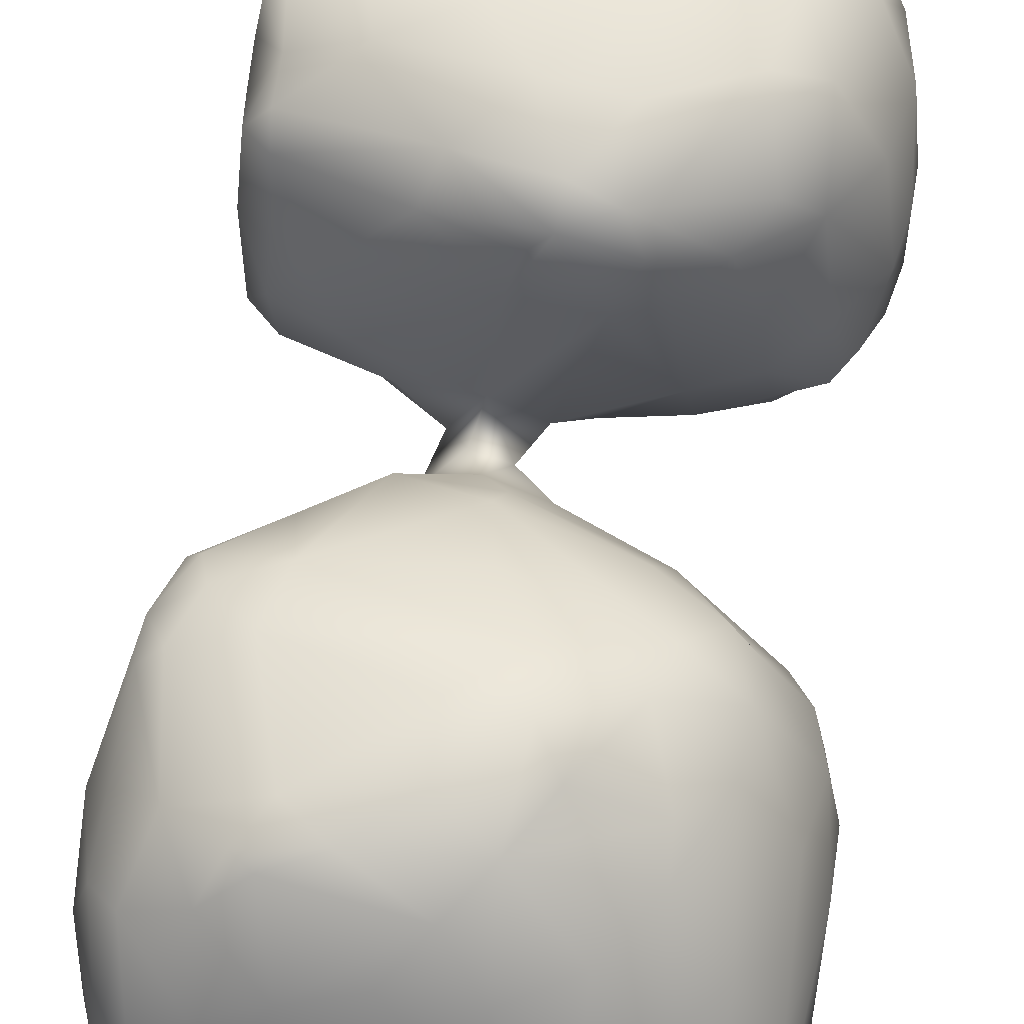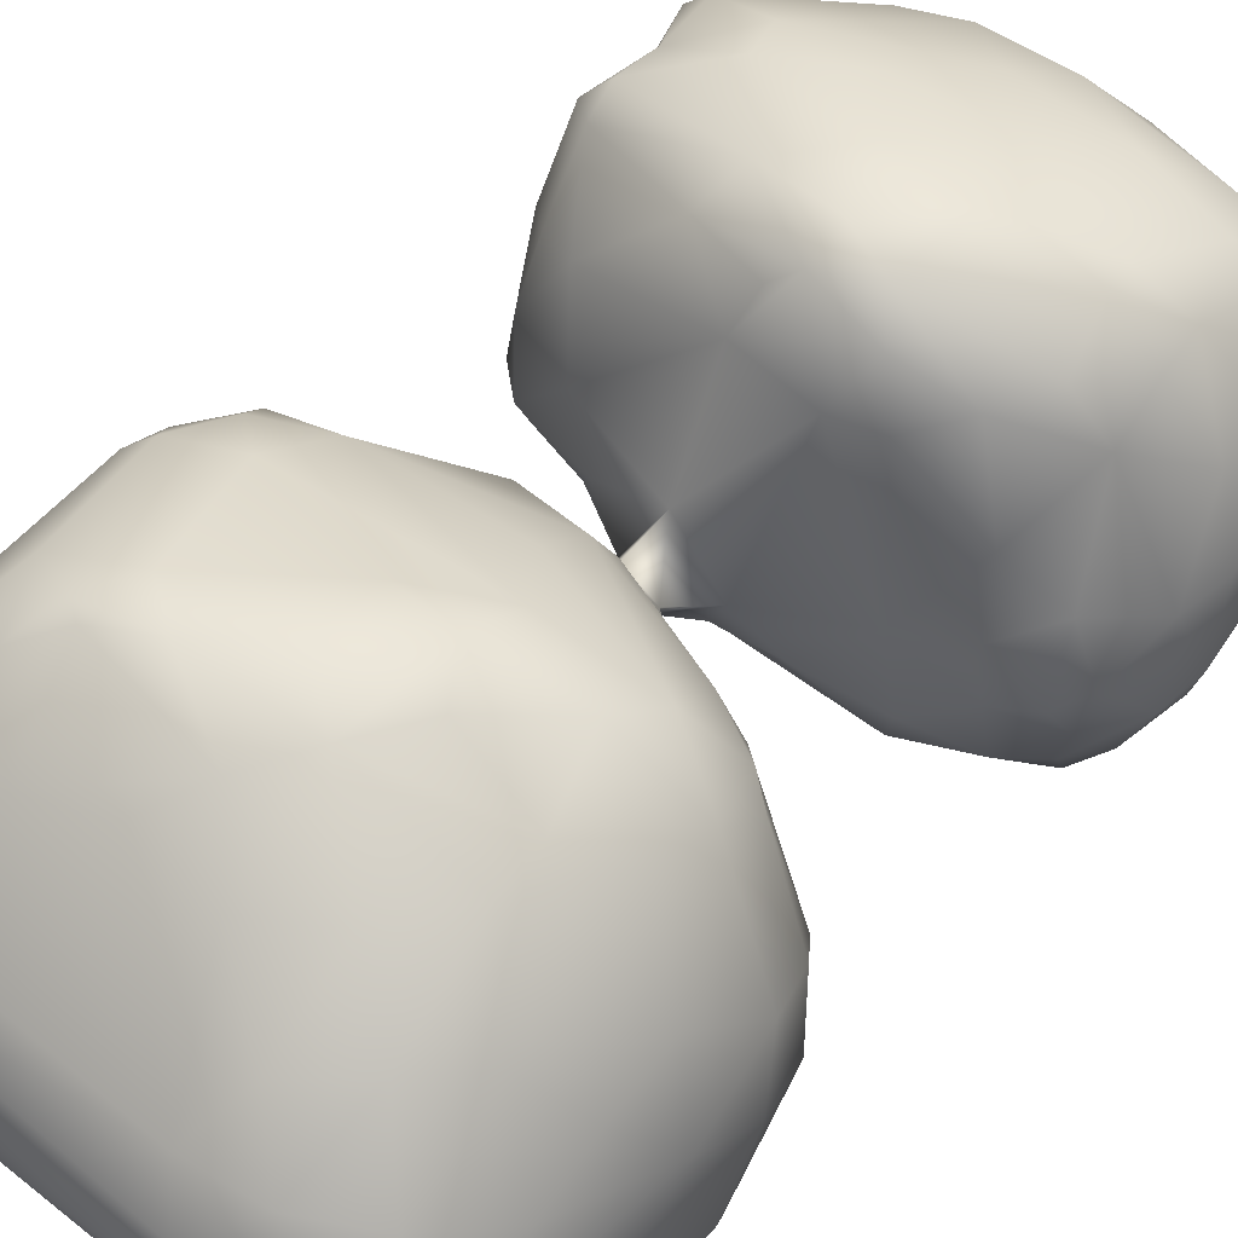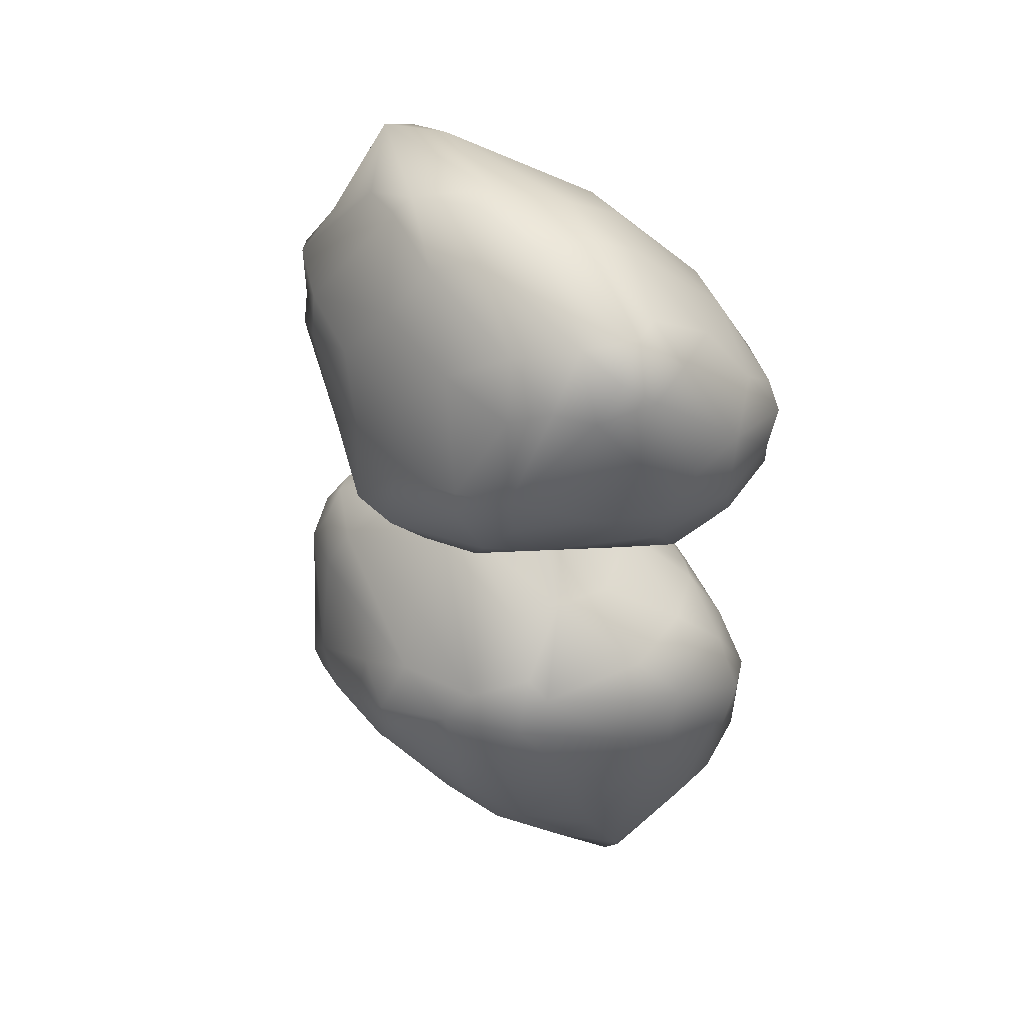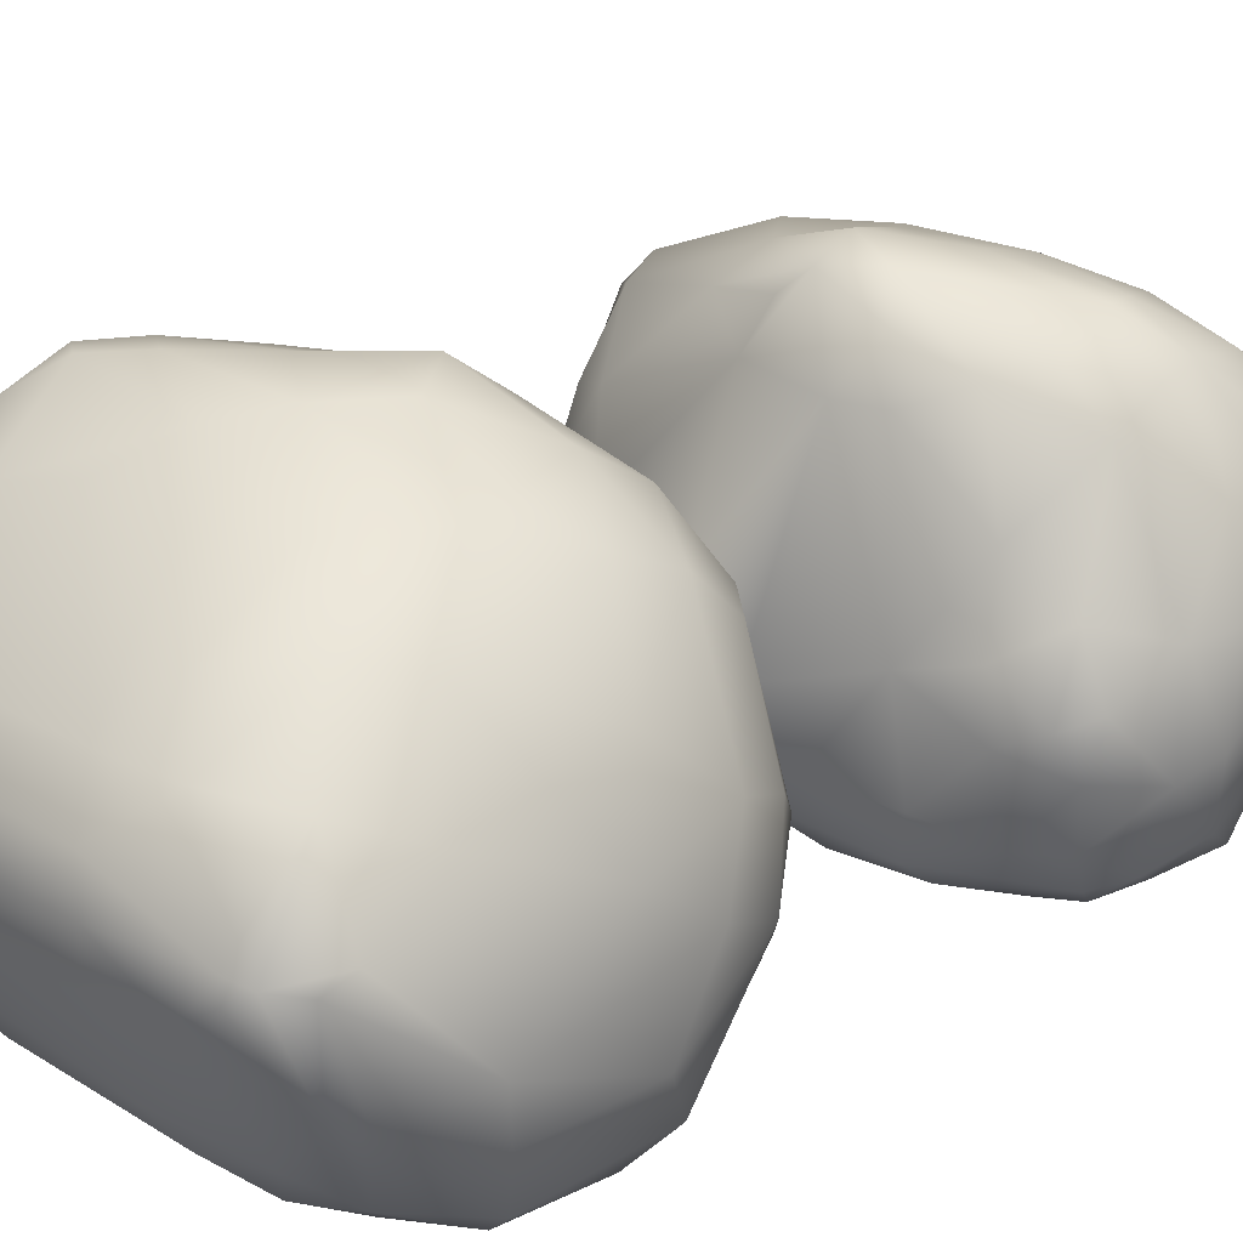
<metadata>
{"format":"obj","ext":"obj","renderer":"f3d","projection":"perspective","resolution":1024,"background":"white","views":[{"elev":78.8,"azim":-171.8,"up":"+Y"},{"elev":55.5,"azim":-139.6,"up":"+Y"},{"elev":52.6,"azim":-125.4,"up":"+Z"},{"elev":22.4,"azim":-135.0,"up":"+Y"}]}
</metadata>
<code>
o Mamillary-bodies_mamillary-bodies.001
v -11.84 -4.263 -8.586
v -11.27 -4.894 -8.573
v -12.15 -4.311 -8.503
v -10.52 -4.263 -8.78
v -10.29 -4.966 -8.664
v -8.039 -4.846 -8.716
v -7.22 -4.268 -8.745
v -6.402 -4.834 -8.441
v -6.021 -4.35 -8.495
v -10.32 -3.773 -8.649
v -6.895 -3.729 -8.591
v -6.155 -3.711 -8.416
v -5.632 -3.903 -8.003
v -11.86 -6.707 -7.285
v -12.37 -5.702 -7.66
v -12.13 -5.607 -7.913
v -11.49 -6.289 -7.845
v -10.22 -6.119 -8.122
v -10.4 -6.615 -7.748
v -7.72 -6.744 -7.512
v -6.973 -5.921 -8.074
v -6.065 -6.313 -7.569
v -8.59 -5.435 -8.479
v -6.592 -5.484 -8.253
v -5.742 -4.89 -8.04
v -12.37 -4.419 -8.15
v -5.286 -4.489 -7.238
v -12.45 -4.273 -7.799
v -11.75 -3.409 -7.582
v -10.96 -3.258 -8.096
v -10.04 -3.211 -8.248
v -6.798 -3.225 -8.226
v -6 -3.038 -7.731
v -10.37 -2.667 -7.562
v -7.396 -2.149 -7.166
v -6.583 -2.477 -7.401
v -11.18 -7.315 -6.63
v -10.88 -7.015 -7.298
v -8.86 -7.451 -6.475
v -7.95 -7.195 -6.968
v -7.259 -7.45 -5.921
v -6.914 -7.164 -6.616
v -12.32 -6.988 -6.296
v -12.67 -6.159 -6.579
v -6.403 -6.823 -6.811
v -5.734 -6.458 -6.735
v -5.632 -5.772 -7.474
v -5.452 -6.079 -6.494
v -12.74 -5.5 -6.679
v -5.256 -5.28 -6.68
v -12.34 -3.788 -6.721
v -5.168 -3.644 -6.478
v -11.72 -2.759 -6.256
v -11.13 -2.551 -6.939
v -9.419 -2.082 -6.921
v -8.328 -1.954 -6.909
v -5.767 -2.329 -6.491
v -5.393 -2.726 -6.239
v -10.32 -2.022 -6.42
v -6.537 -1.859 -6.397
v -11.03 -7.544 -5.849
v -12.03 -7.234 -6.244
v -8.02 -7.613 -5.474
v -6.248 -7.101 -5.343
v -12.69 -4.439 -5.23
v -5.047 -4.234 -5.334
v -12.3 -3.498 -5.87
v -5.123 -3.395 -5.263
v -10.95 -1.982 -5.536
v -9.339 -1.417 -5.559
v -8.839 -1.559 -6.233
v -7.094 -1.442 -6.014
v -6.056 -1.961 -5.487
v -6.812 -1.456 -5.819
v -7.79 -1.32 -5.69
v -12.05 -7.291 -4.871
v -12.53 -6.747 -4.614
v -11.26 -7.519 -5.035
v -8.875 -7.654 -4.73
v -7.213 -7.505 -4.845
v -12.74 -6.108 -4.98
v -5.572 -6.428 -4.458
v -5.345 -5.883 -4.319
v -12.74 -5.045 -4.384
v -5.104 -4.674 -4.267
v -12.26 -3.411 -4.883
v -11.49 -2.364 -4.372
v -5.531 -2.475 -4.103
v -10.92 -1.912 -4.909
v -9.824 -1.434 -4.782
v -7.188 -1.443 -5.26
v -5.817 -2.225 -3.917
v -9.47 -1.291 -4.216
v -8.582 -1.314 -4.991
v -11.3 -7.318 -4.217
v -10.24 -7.37 -3.867
v -8.787 -7.593 -4.076
v -7.486 -7.382 -3.789
v -6.591 -7.147 -3.989
v -5.829 -6.58 -3.855
v -12.52 -5.378 -3.581
v -12.5 -4.203 -3.96
v -11.57 -2.712 -3.611
v -5.525 -2.731 -3.55
v -10.53 -1.916 -3.794
v -8.572 -1.562 -4.092
v -6.685 -2.008 -3.666
v -11.98 -6.709 -3.718
v -10.91 -6.868 -3.211
v -10.59 -7.014 -3.262
v -8.803 -7.334 -3.286
v -7.766 -7.064 -2.85
v -6.439 -6.7 -3.107
v -6.922 -6.947 -3.151
v -11.6 -6.021 -2.91
v -5.79 -5.943 -3.185
v -12.12 -5.802 -3.219
v -5.371 -4.657 -3.436
v -12.29 -4.464 -3.281
v -11.61 -3.258 -3.037
v -5.778 -3.067 -2.874
v -11.26 -3.139 -2.766
v -10.74 -2.328 -3.155
v -6.106 -2.38 -3.226
v -5.963 -2.789 -2.859
v -9.449 -1.831 -3.437
v -6.927 -2.337 -2.871
v -8.821 -6.514 -2.24
v -7.35 -6.709 -2.627
v -9.98 -6.173 -2.416
v -9.012 -5.667 -1.522
v -7.982 -5.994 -1.823
v -7.465 -5.846 -1.975
v -6.671 -6.234 -2.664
v -11.99 -4.874 -2.866
v -10.76 -5.07 -2.285
v -9.476 -5.088 -1.608
v -6.895 -5.283 -2.103
v -5.999 -5.195 -2.781
v -10.66 -4.17 -2.103
v -6.079 -4.34 -2.527
v -7.173 -4.315 -1.79
v -10.4 -3.461 -2.227
v -8.86 -3.613 -1.65
v -8.715 -3.214 -1.848
v -6.748 -3.489 -2.202
v -7.658 -3.582 -1.633
v -8.869 -2.382 -2.648
v -8.329 -5.745 -1.359
v -8.566 -5.699 -0.7961
v -8.837 -5.03 -1.063
v -8.032 -5.387 -0.6897
v -7.851 -5.082 -1.435
v -9.312 -4.586 -1.506
v -8.318 -4.881 -0.9824
v -8.532 -4.409 -1.344
v -10.54 -6.856 0.1641
v -9.266 -7.299 0.6211
v -10.6 -7.166 0.5444
v -8.736 -6.777 0.07412
v -11.54 -6.466 0.3718
v -10.69 -6.274 0.04761
v -9.627 -6.162 -0.169
v -8.749 -6.229 -0.2519
v -7.607 -6.368 0.1178
v -5.648 -5.596 0.4903
v -6.07 -6.168 0.3792
v -6.063 -5.568 0.1265
v -12.18 -5.719 0.6301
v -12.32 -5.051 0.728
v -12.06 -5.183 0.3496
v -11.5 -5.45 0.1849
v -10.53 -4.937 -0.02438
v -9.142 -5.352 -0.4844
v -7.443 -5.098 -0.3359
v -7.036 -5.812 -0.01339
v -11.34 -4.732 0.2572
v -8.449 -4.514 -0.4729
v -6.972 -4.335 -0.1379
v -5.984 -4.432 0.2654
v -5.594 -3.918 1.016
v -9.618 -2.696 0.09064
v -8.549 -2.583 0.1161
v -6.572 -3.364 0.3797
v -6.051 -3.526 0.5911
v -10.21 -2.711 0.2772
v -10.76 -2.462 0.8048
v -9.906 -2.095 0.5491
v -8.992 -1.749 0.5888
v -8.688 -2.039 0.4318
v -11.81 -7.181 1.261
v -12.26 -6.829 1.409
v -11.98 -6.925 0.9688
v -10.98 -7.506 1.509
v -9.067 -7.557 1.457
v -6.861 -6.793 0.8479
v -7.072 -7.198 1.557
v -6.123 -6.544 1.158
v -12.02 -6.504 0.7828
v -12.61 -5.829 1.377
v -5.627 -5.805 0.8736
v -5.507 -4.976 1.144
v -12.54 -4.56 1.537
v -11.94 -4.329 0.7974
v -11.22 -3.743 0.5589
v -11.66 -2.92 1.503
v -7.573 -2.298 0.7952
v -5.988 -2.723 1.286
v -5.644 -2.869 1.568
v -11.15 -2.353 1.443
v -9.611 -1.695 0.9114
v -7.799 -1.914 1.358
v -5.953 -2.497 1.702
v -9.003 -1.506 1.082
v -11.91 -7.184 2.013
v -12.47 -6.598 2.174
v -9.956 -7.586 2.077
v -7.928 -7.392 2.371
v -6.563 -6.924 2.355
v -12.73 -5.664 1.928
v -5.989 -5.909 2.246
v -6.387 -6.596 2.512
v -5.714 -5.13 2.063
v -12.65 -4.549 2.202
v -5.543 -4.15 1.998
v -12.25 -3.548 2.387
v -5.559 -3.41 2.091
v -11.61 -2.582 2.207
v -5.966 -2.587 2.324
v -10.93 -2.034 2.283
v -9.662 -1.767 2.079
v -8.575 -1.828 2.202
v -6.897 -2.127 2.444
v -12.31 -6.895 2.618
v -10.99 -7.413 2.519
v -11.92 -7.008 2.842
v -9.031 -7.384 2.905
v -7.653 -7.067 3.119
v -6.927 -6.909 2.792
v -12.55 -5.888 2.924
v -6.215 -6.297 3.048
v -6.109 -6.236 2.766
v -5.625 -5.141 3.583
v -12.7 -5.026 2.854
v -5.553 -4.922 3.146
v -12.5 -4.124 3.448
v -5.505 -3.963 3.323
v -11.55 -2.533 2.801
v -5.561 -3.309 2.707
v -5.64 -2.85 3.049
v -10.85 -2.072 2.662
v -9.37 -2.113 3.225
v -7.929 -2.098 3.014
v -6.711 -2.318 3.042
v -5.883 -2.638 3.163
v -10.79 -6.924 3.521
v -9.93 -7.159 3.391
v -7.942 -6.657 3.77
v -12.01 -6.493 3.338
v -11.55 -5.993 4.194
v -9.125 -6.229 4.487
v -6.721 -6.264 3.617
v -6.101 -5.749 3.756
v -12.06 -5.149 4.48
v -12.31 -4.485 4.404
v -5.683 -4.267 4.506
v -12 -3.691 4.177
v -11.58 -3.254 4.277
v -6.831 -3.387 4.707
v -5.925 -4.24 4.932
v -5.863 -3.254 3.663
v -11.12 -2.802 3.979
v -8.521 -2.538 4.071
v -10.01 -2.538 4.077
v -7.59 -3.284 4.948
v -10.16 -5.657 4.929
v -11.48 -5.029 4.984
v -9.11 -5.371 5.156
v -6.526 -4.937 4.846
v -5.997 -4.714 4.727
v -11.98 -4.07 4.754
v -11.33 -3.896 4.959
v -10.71 -3.146 4.708
v -8.848 -3.092 4.899
v -9.967 -5.03 5.294
v -8.383 -4.474 5.376
v -11.69 -4.607 5.041
v -9.843 -4.281 5.391
v -8.601 -4.091 5.415
v -9.405 -3.593 5.249
v -7.687 -3.568 5.166
f 1 2 3
f 2 1 4
f 4 5 2
f 4 6 5
f 6 4 7
f 7 8 6
f 8 7 9
f 1 10 4
f 7 4 10
f 10 11 7
f 9 7 11
f 11 12 9
f 12 13 9
f 14 15 16
f 14 16 17
f 18 19 17
f 18 20 19
f 20 18 21
f 21 22 20
f 2 17 16
f 18 17 2
f 2 5 18
f 5 23 18
f 21 18 23
f 23 24 21
f 24 25 22
f 22 21 24
f 16 3 2
f 16 26 3
f 6 23 5
f 6 24 23
f 24 6 8
f 8 9 25
f 25 24 8
f 25 9 13
f 13 27 25
f 3 26 28
f 29 30 1
f 1 3 29
f 3 28 29
f 10 1 30
f 30 31 10
f 11 10 31
f 31 32 11
f 12 11 32
f 32 33 12
f 13 12 33
f 30 34 31
f 31 35 32
f 35 36 32
f 33 32 36
f 37 14 38
f 38 39 37
f 39 38 40
f 40 41 39
f 42 41 40
f 15 14 43
f 43 44 15
f 17 38 14
f 38 17 19
f 38 19 20
f 20 40 38
f 20 22 45
f 45 42 20
f 42 40 20
f 22 46 45
f 46 22 47
f 47 48 46
f 15 44 49
f 22 25 47
f 50 48 47
f 26 15 49
f 49 28 26
f 15 26 16
f 50 25 27
f 50 47 25
f 29 28 51
f 13 52 27
f 29 51 53
f 53 54 29
f 54 30 29
f 34 30 54
f 34 55 31
f 55 56 31
f 35 31 56
f 36 57 33
f 58 52 13
f 13 57 58
f 13 33 57
f 54 59 34
f 55 34 59
f 35 60 36
f 57 36 60
f 37 61 62
f 62 14 37
f 61 37 39
f 39 63 61
f 63 39 41
f 64 41 42
f 62 43 14
f 46 64 45
f 64 42 45
f 49 65 28
f 27 66 50
f 51 28 65
f 65 67 51
f 66 27 52
f 52 68 66
f 53 51 67
f 68 52 58
f 53 69 54
f 59 54 69
f 70 71 55
f 55 59 70
f 59 69 70
f 56 55 71
f 35 56 71
f 71 72 35
f 60 35 72
f 73 57 60
f 60 74 73
f 60 72 74
f 57 73 58
f 70 75 71
f 72 71 75
f 75 74 72
f 43 62 76
f 76 77 43
f 76 62 61
f 61 78 76
f 61 79 78
f 79 61 63
f 63 80 79
f 80 63 41
f 80 41 64
f 44 43 77
f 77 81 44
f 46 82 64
f 82 46 48
f 48 83 82
f 49 44 81
f 81 84 49
f 83 48 50
f 50 85 83
f 65 49 84
f 85 50 66
f 65 86 67
f 53 67 86
f 86 87 53
f 58 88 68
f 69 53 87
f 87 89 69
f 70 69 89
f 89 90 70
f 91 92 73
f 73 74 91
f 88 58 73
f 73 92 88
f 90 93 70
f 75 70 94
f 70 93 94
f 94 91 75
f 74 75 91
f 78 95 76
f 78 96 95
f 96 78 79
f 79 97 96
f 97 79 80
f 80 98 97
f 80 99 98
f 99 80 64
f 64 100 99
f 77 101 81
f 100 64 82
f 84 81 101
f 84 102 65
f 86 65 102
f 102 103 86
f 85 66 68
f 68 104 85
f 87 86 103
f 104 68 88
f 87 105 89
f 90 89 105
f 105 93 90
f 106 91 94
f 94 93 106
f 106 107 91
f 92 91 107
f 108 77 76
f 108 76 95
f 95 109 108
f 109 95 96
f 96 110 109
f 96 97 111
f 111 110 96
f 111 97 98
f 98 112 111
f 99 113 114
f 114 98 99
f 114 112 98
f 100 113 99
f 101 77 108
f 109 115 108
f 113 100 116
f 83 100 82
f 101 108 117
f 117 108 115
f 116 100 83
f 83 118 116
f 83 85 118
f 102 84 101
f 101 119 102
f 119 120 102
f 103 102 120
f 118 85 104
f 104 121 118
f 120 122 103
f 103 122 123
f 104 124 125
f 104 125 121
f 103 105 87
f 105 103 123
f 105 126 93
f 105 123 126
f 106 93 126
f 107 106 126
f 126 127 107
f 124 104 92
f 92 107 124
f 107 127 124
f 88 92 104
f 128 110 111
f 111 112 128
f 114 129 112
f 130 115 109
f 130 110 128
f 130 109 110
f 128 131 130
f 132 128 112
f 112 133 132
f 112 129 133
f 134 133 129
f 129 114 134
f 114 113 134
f 116 134 113
f 135 101 117
f 135 117 115
f 115 136 135
f 130 137 136
f 136 115 130
f 137 130 131
f 133 134 138
f 139 138 134
f 134 116 139
f 118 139 116
f 119 101 135
f 136 140 135
f 141 142 138
f 141 138 139
f 118 141 139
f 135 120 119
f 120 140 122
f 120 135 140
f 143 122 140
f 143 144 145
f 142 141 146
f 146 147 142
f 141 121 146
f 141 118 121
f 122 143 123
f 123 143 145
f 145 148 123
f 127 148 145
f 145 147 127
f 146 127 147
f 146 125 127
f 125 146 121
f 123 148 126
f 127 126 148
f 124 127 125
f 149 131 128
f 132 149 128
f 131 149 150
f 150 151 131
f 151 137 131
f 152 150 149
f 149 153 152
f 132 133 153
f 153 149 132
f 138 153 133
f 140 136 137
f 137 154 140
f 151 155 156
f 156 154 151
f 137 151 154
f 155 152 153
f 153 156 155
f 153 147 156
f 153 138 142
f 142 147 153
f 144 143 140
f 140 154 144
f 144 154 156
f 144 156 147
f 147 145 144
f 157 158 159
f 158 157 160
f 157 161 162
f 162 163 157
f 160 157 163
f 163 164 160
f 164 165 160
f 166 167 168
f 169 170 171
f 169 171 172
f 172 161 169
f 161 172 162
f 172 173 162
f 163 162 173
f 173 174 163
f 164 163 174
f 174 150 164
f 174 151 150
f 152 175 176
f 176 165 152
f 165 164 150
f 150 152 165
f 168 167 176
f 176 175 168
f 171 177 172
f 173 172 177
f 178 151 174
f 178 155 151
f 178 179 175
f 175 152 178
f 152 155 178
f 168 175 179
f 179 180 168
f 166 168 180
f 180 181 166
f 182 174 173
f 178 174 182
f 182 183 178
f 179 178 183
f 180 179 184
f 184 185 180
f 185 181 180
f 182 173 186
f 187 188 186
f 182 186 188
f 188 189 182
f 183 182 189
f 189 190 183
f 191 192 193
f 159 194 191
f 191 193 159
f 193 157 159
f 194 159 158
f 158 195 194
f 158 160 196
f 196 197 158
f 197 195 158
f 198 197 196
f 199 193 192
f 192 200 199
f 199 161 193
f 161 157 193
f 196 160 165
f 165 167 196
f 196 167 198
f 198 167 166
f 166 201 198
f 169 199 200
f 200 170 169
f 199 169 161
f 176 167 165
f 166 202 201
f 170 200 203
f 203 204 170
f 204 171 170
f 177 171 204
f 204 205 177
f 173 177 205
f 202 166 181
f 204 203 206
f 206 205 204
f 205 186 173
f 184 179 183
f 187 205 206
f 186 205 187
f 190 207 183
f 184 183 207
f 207 208 184
f 185 184 208
f 181 185 208
f 208 209 181
f 206 210 187
f 210 211 187
f 211 188 187
f 189 188 211
f 207 189 212
f 189 207 190
f 208 207 212
f 212 213 208
f 213 209 208
f 211 214 189
f 214 212 189
f 192 191 215
f 215 216 192
f 191 194 215
f 217 194 195
f 195 218 217
f 218 195 197
f 197 219 218
f 219 197 198
f 200 192 216
f 216 220 200
f 221 222 219
f 219 201 221
f 201 219 198
f 221 201 223
f 202 223 201
f 203 200 220
f 220 224 203
f 202 225 223
f 224 226 203
f 206 203 226
f 225 202 181
f 181 227 225
f 226 228 206
f 209 229 227
f 227 181 209
f 210 206 228
f 228 230 210
f 211 210 230
f 211 231 214
f 211 230 231
f 231 232 214
f 232 233 212
f 212 214 232
f 213 212 233
f 229 209 213
f 213 233 229
f 234 216 215
f 215 194 235
f 235 236 215
f 236 234 215
f 235 194 217
f 217 237 235
f 237 217 218
f 218 238 237
f 239 218 219
f 239 238 218
f 234 240 216
f 240 220 216
f 239 219 222
f 222 241 239
f 242 241 222
f 243 241 242
f 240 244 220
f 222 221 242
f 221 223 245
f 245 242 221
f 243 242 245
f 224 220 244
f 244 246 224
f 245 223 225
f 225 247 245
f 226 224 246
f 246 248 226
f 227 249 225
f 247 225 249
f 249 250 247
f 228 226 248
f 249 227 229
f 229 250 249
f 230 228 248
f 248 251 230
f 231 230 251
f 251 252 231
f 232 231 252
f 252 253 232
f 233 232 253
f 253 254 233
f 255 250 229
f 229 254 255
f 229 233 254
f 256 236 235
f 235 257 256
f 257 235 237
f 237 258 257
f 258 237 238
f 259 240 234
f 256 260 259
f 259 236 256
f 259 234 236
f 257 261 256
f 261 257 258
f 262 258 238
f 238 239 262
f 239 241 262
f 241 263 262
f 243 263 241
f 240 259 264
f 264 265 240
f 265 244 240
f 264 259 260
f 246 244 265
f 243 245 247
f 247 266 243
f 248 246 267
f 267 268 248
f 269 270 271
f 271 270 266
f 266 247 271
f 247 250 271
f 272 248 268
f 273 252 274
f 273 275 254
f 269 254 275
f 269 255 254
f 255 269 271
f 250 255 271
f 272 251 248
f 272 274 251
f 252 251 274
f 252 273 253
f 273 254 253
f 276 260 256
f 276 256 261
f 277 260 276
f 261 278 276
f 279 278 261
f 279 261 258
f 279 258 262
f 279 262 263
f 263 280 279
f 243 280 263
f 260 277 264
f 243 266 280
f 267 246 265
f 265 281 267
f 267 282 268
f 267 281 282
f 268 282 283
f 283 274 272
f 272 268 283
f 283 284 274
f 273 274 284
f 275 273 284
f 285 277 276
f 285 276 278
f 278 286 285
f 279 286 278
f 287 265 264
f 287 264 277
f 285 288 287
f 287 277 285
f 288 285 286
f 286 289 288
f 279 270 286
f 270 279 280
f 266 270 280
f 287 281 265
f 282 281 287
f 290 283 282
f 282 288 290
f 282 287 288
f 290 288 289
f 289 291 290
f 291 289 286
f 291 286 270
f 270 269 291
f 284 283 290
f 290 291 284
f 275 284 291
f 269 275 291

</code>
